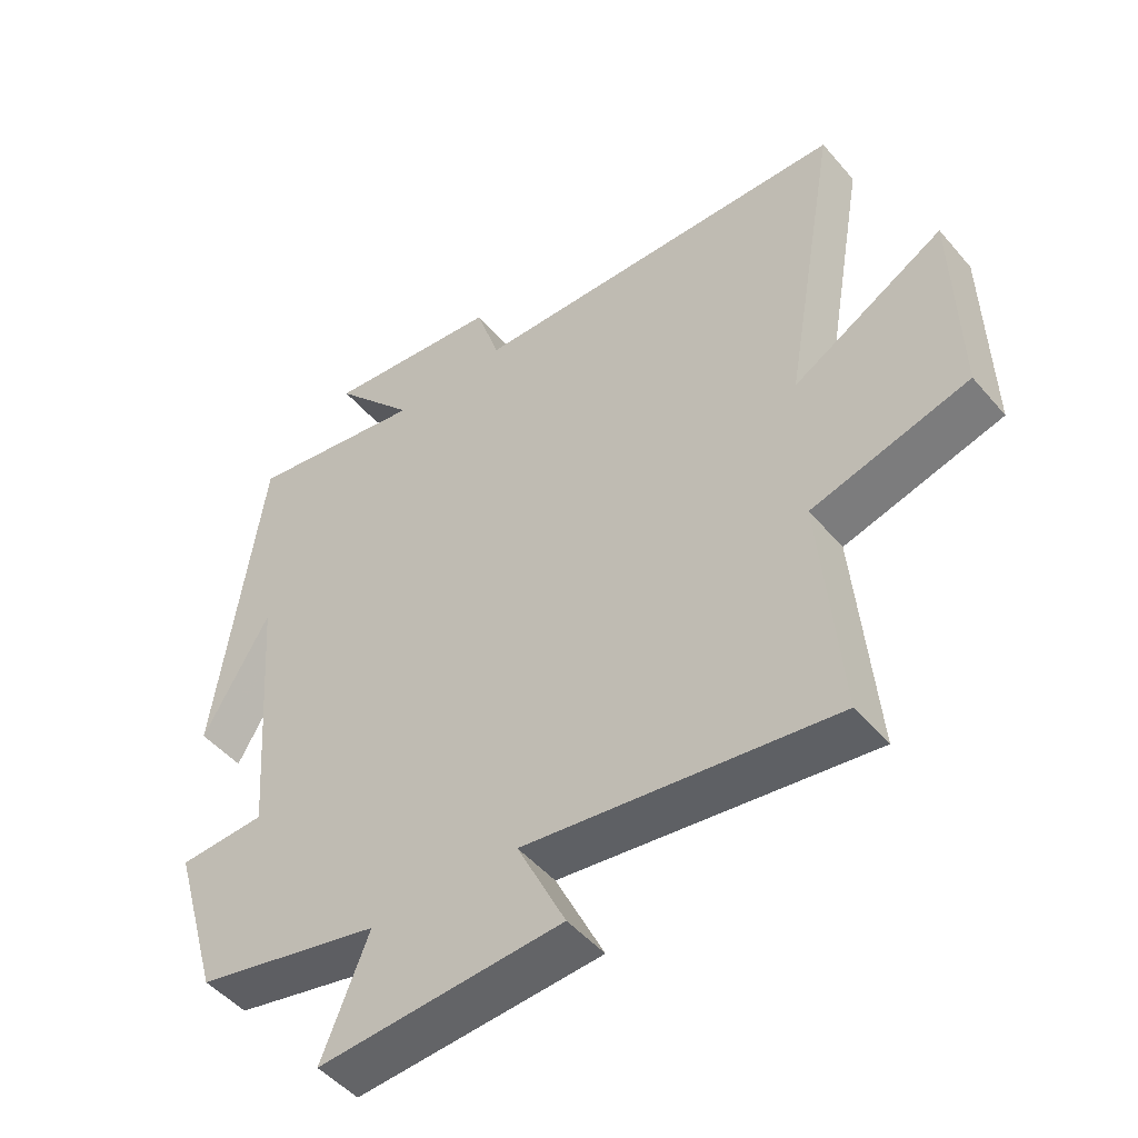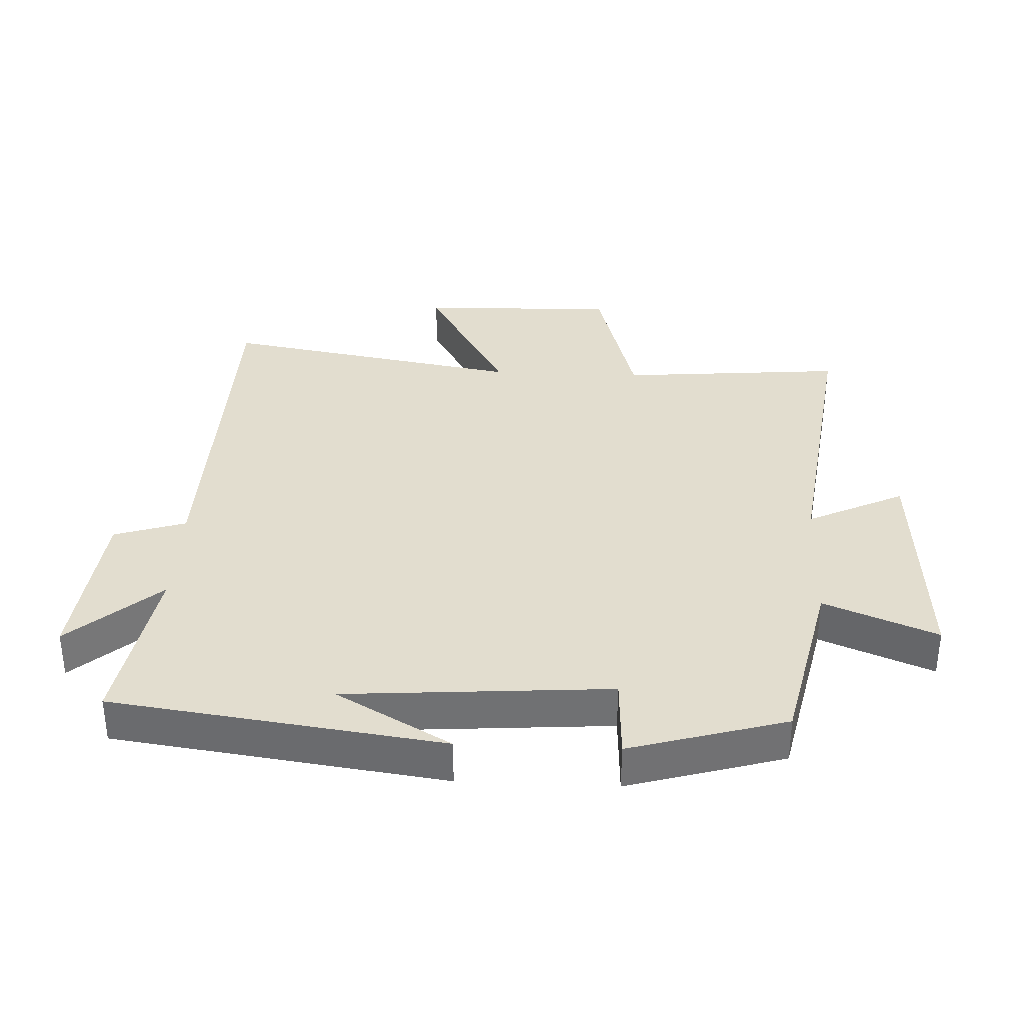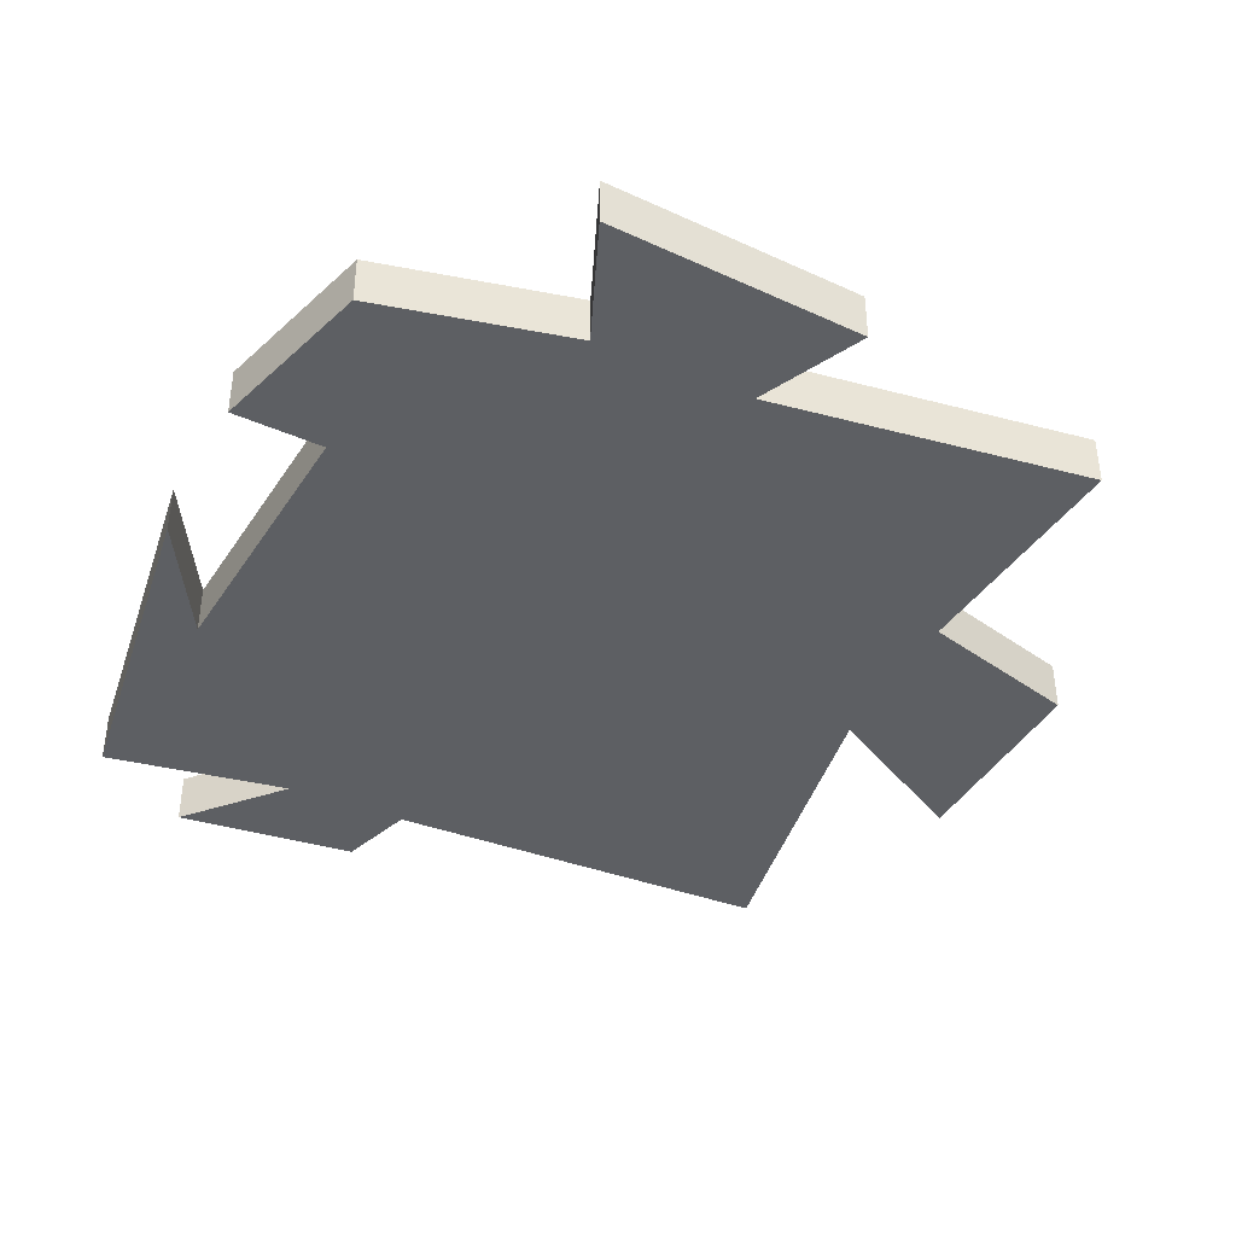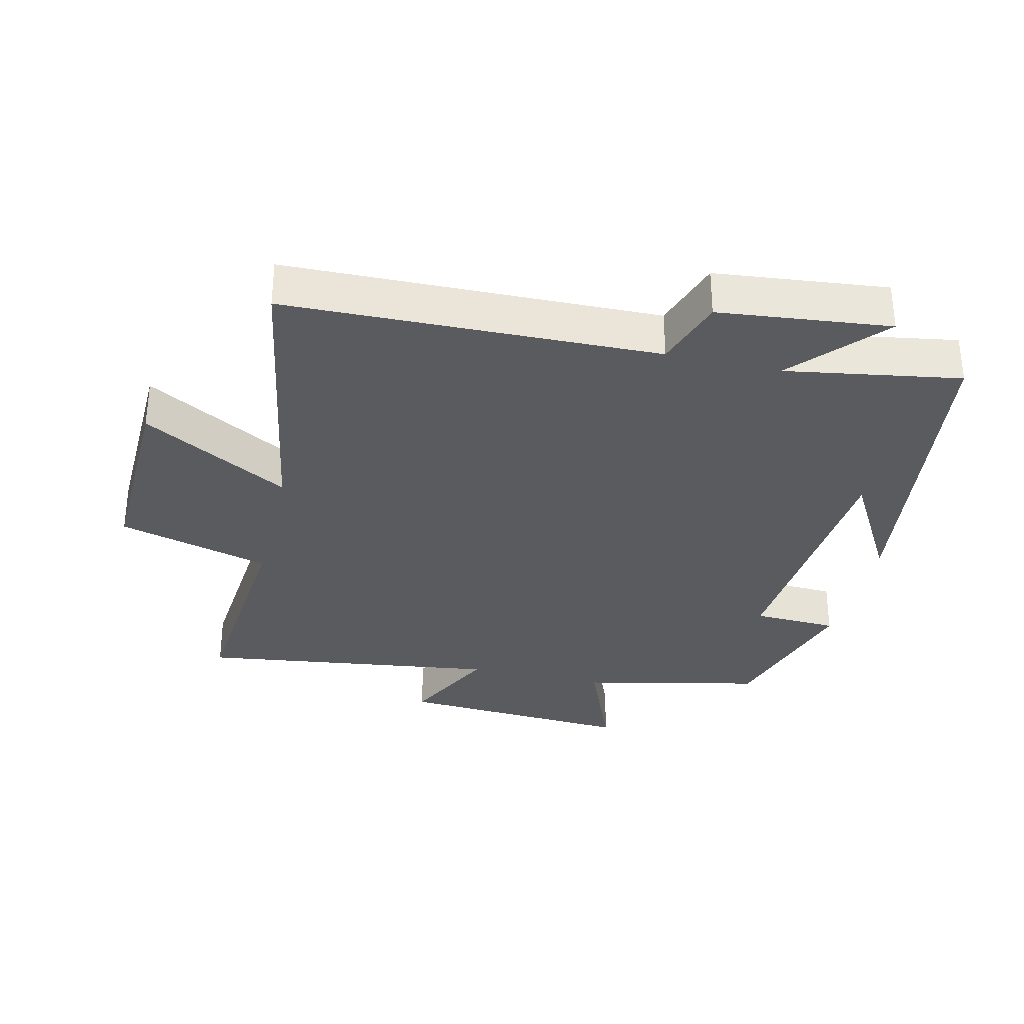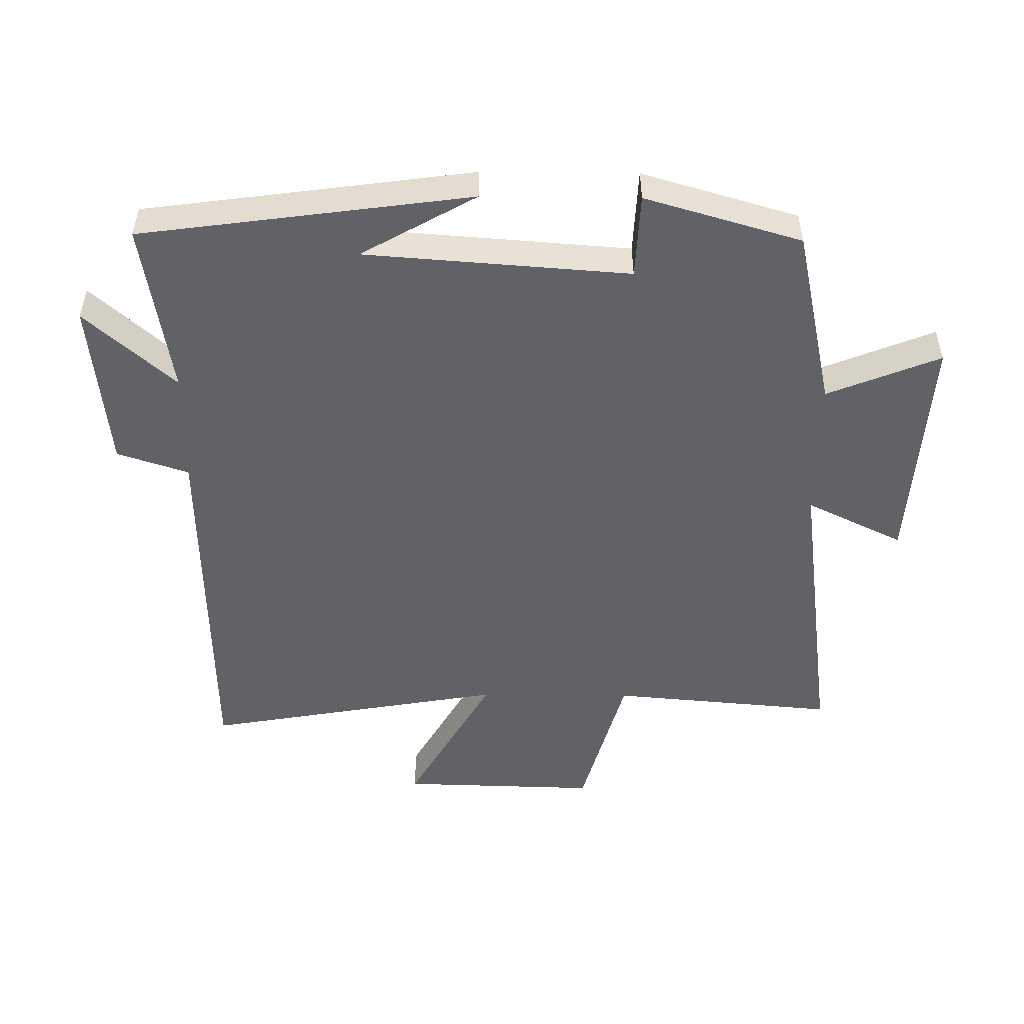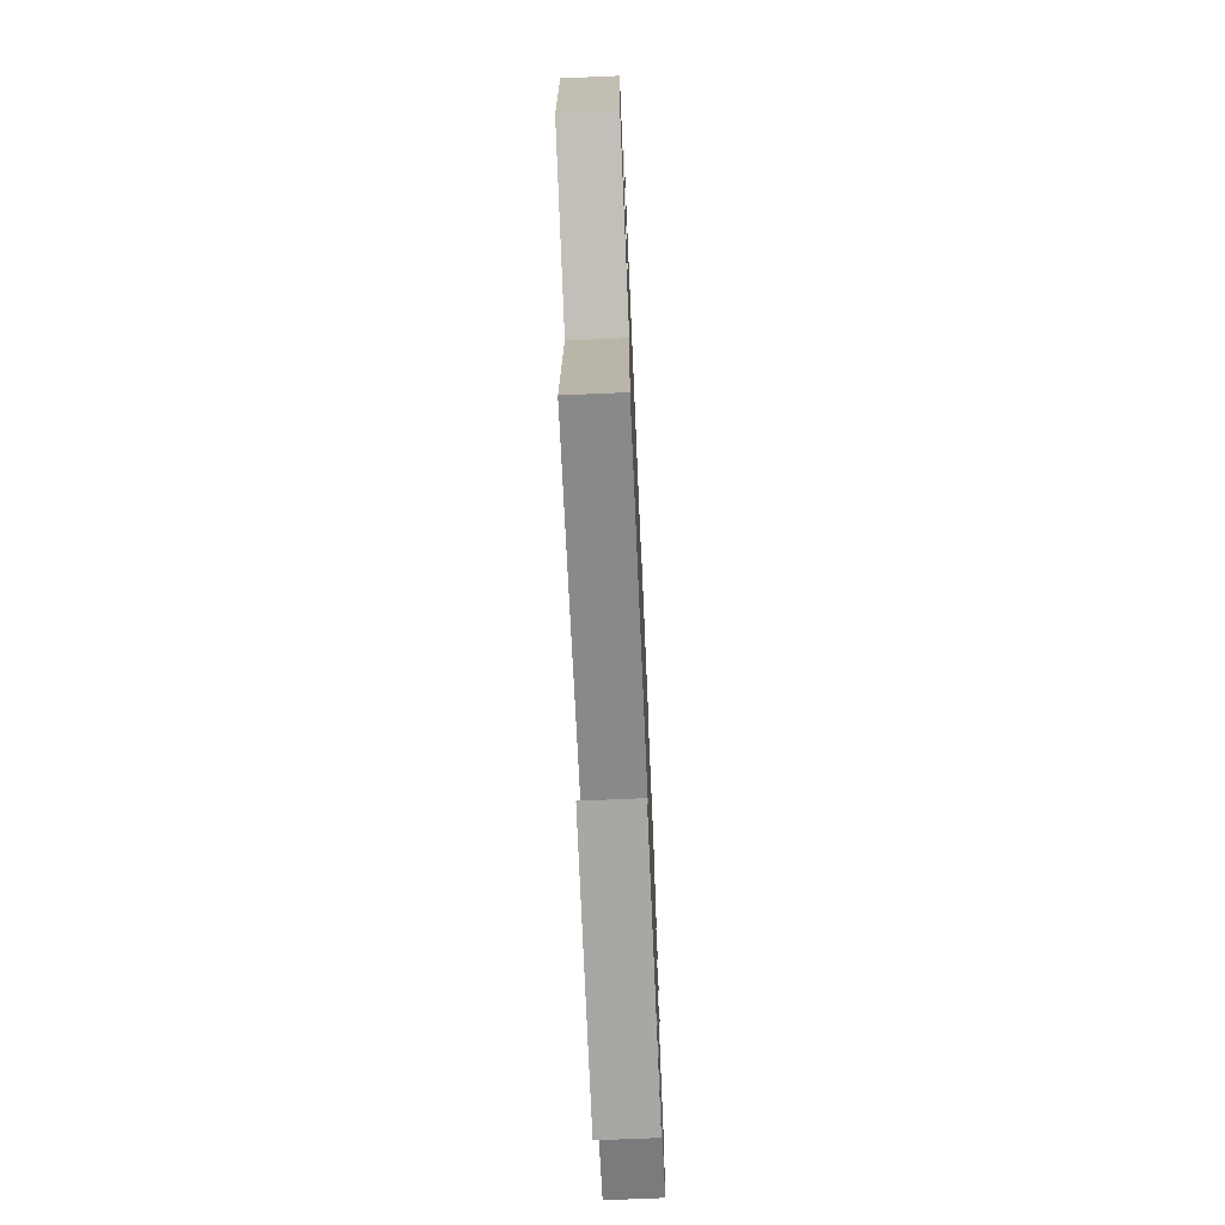
<metadata>
{"format":"obj","ext":"obj","renderer":"f3d","projection":"perspective","resolution":1024,"background":"white","views":[{"elev":-48.6,"azim":-141.6,"up":"+Z"},{"elev":35.0,"azim":92.6,"up":"+Y"},{"elev":-40.1,"azim":154.2,"up":"+Y"},{"elev":-32.4,"azim":-13.3,"up":"+Y"},{"elev":-50.7,"azim":89.4,"up":"+Y"},{"elev":-70.9,"azim":-87.5,"up":"+Z"}]}
</metadata>
<code>
v 0.43 0.07 -0.439
v 0.153 0.07 -0.5
v 0.223 0.07 -0.673
v -0.141 0.07 -0.649
v -0.069 0.07 -0.5
v -0.53 0.07 -0.562
v -0.5 0.07 -0.217
v -0.734 0.07 -0.152
v -0.726 0.07 0.152
v -0.5 0.07 0.023
v -0.581 0.07 0.487
v -0.012 0.07 0.5
v 0.024 0.07 0.61
v 0.286 0.07 0.638
v 0.164 0.07 0.5
v 0.431 0.07 0.544
v 0.5 0.07 0.037
v 0.4 0.07 0.213
v 0.37 0.07 -0.193
v 0.5 0.07 -0.199
v 0.43 0 -0.439
v 0.153 0 -0.5
v 0.223 0 -0.673
v -0.141 0 -0.649
v -0.069 0 -0.5
v -0.53 0 -0.562
v -0.5 0 -0.217
v -0.734 0 -0.152
v -0.726 0 0.152
v -0.5 0 0.023
v -0.581 0 0.487
v -0.012 0 0.5
v 0.024 0 0.61
v 0.286 0 0.638
v 0.164 0 0.5
v 0.431 0 0.544
v 0.5 0 0.037
v 0.4 0 0.213
v 0.37 0 -0.193
v 0.5 0 -0.199
f 19 20 1 2
f 18 19 2
f 16 17 18
f 15 16 18 2
f 12 13 14 15
f 12 15 2
f 11 12 2
f 10 11 2
f 7 8 9 10
f 7 10 2 3
f 5 6 7
f 5 7 3
f 3 4 5
f 22 21 40 39
f 22 39 38
f 38 37 36
f 22 38 36 35
f 35 34 33 32
f 22 35 32
f 22 32 31
f 22 31 30
f 30 29 28 27
f 23 22 30 27
f 27 26 25
f 23 27 25
f 25 24 23
f 1 21 22 2
f 2 22 23 3
f 3 23 24 4
f 4 24 25 5
f 5 25 26 6
f 6 26 27 7
f 7 27 28 8
f 8 28 29 9
f 9 29 30 10
f 10 30 31 11
f 11 31 32 12
f 12 32 33 13
f 13 33 34 14
f 14 34 35 15
f 15 35 36 16
f 16 36 37 17
f 17 37 38 18
f 18 38 39 19
f 19 39 40 20
f 20 40 21 1

</code>
